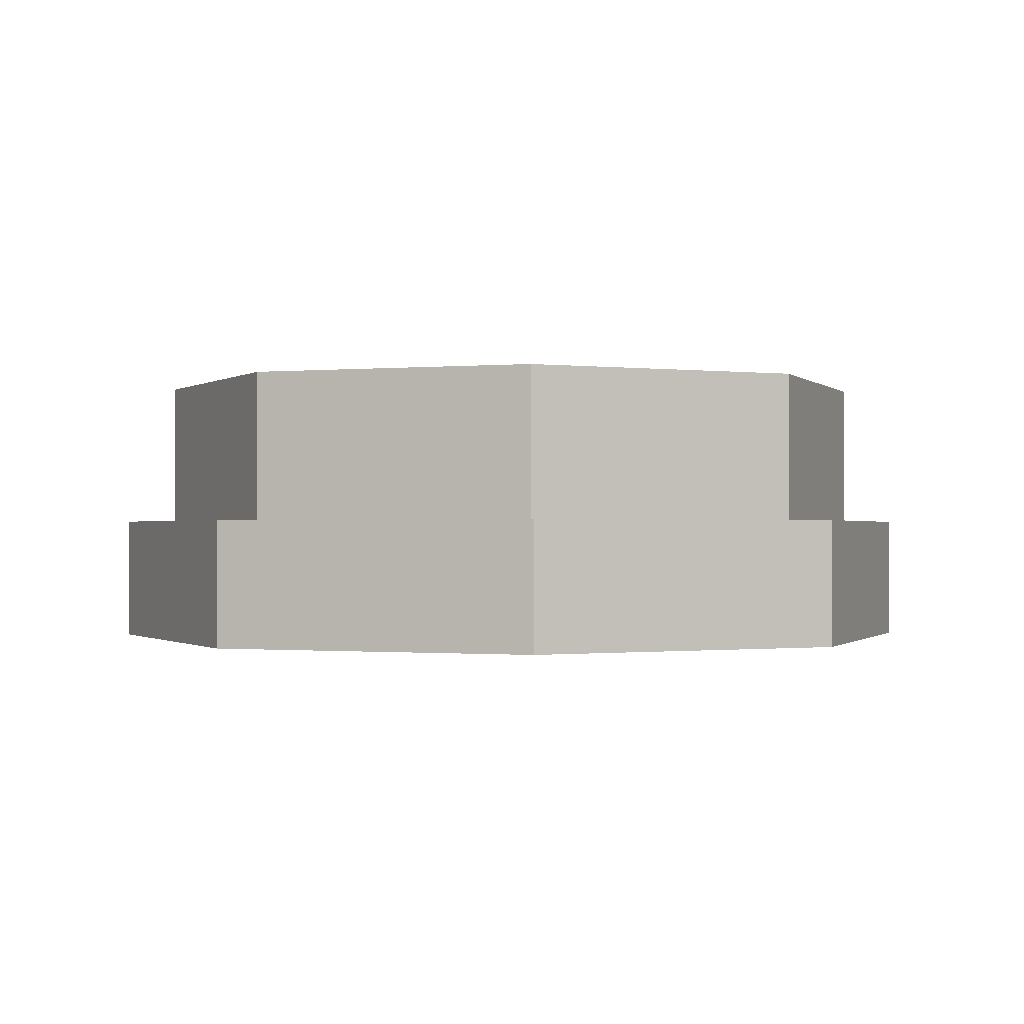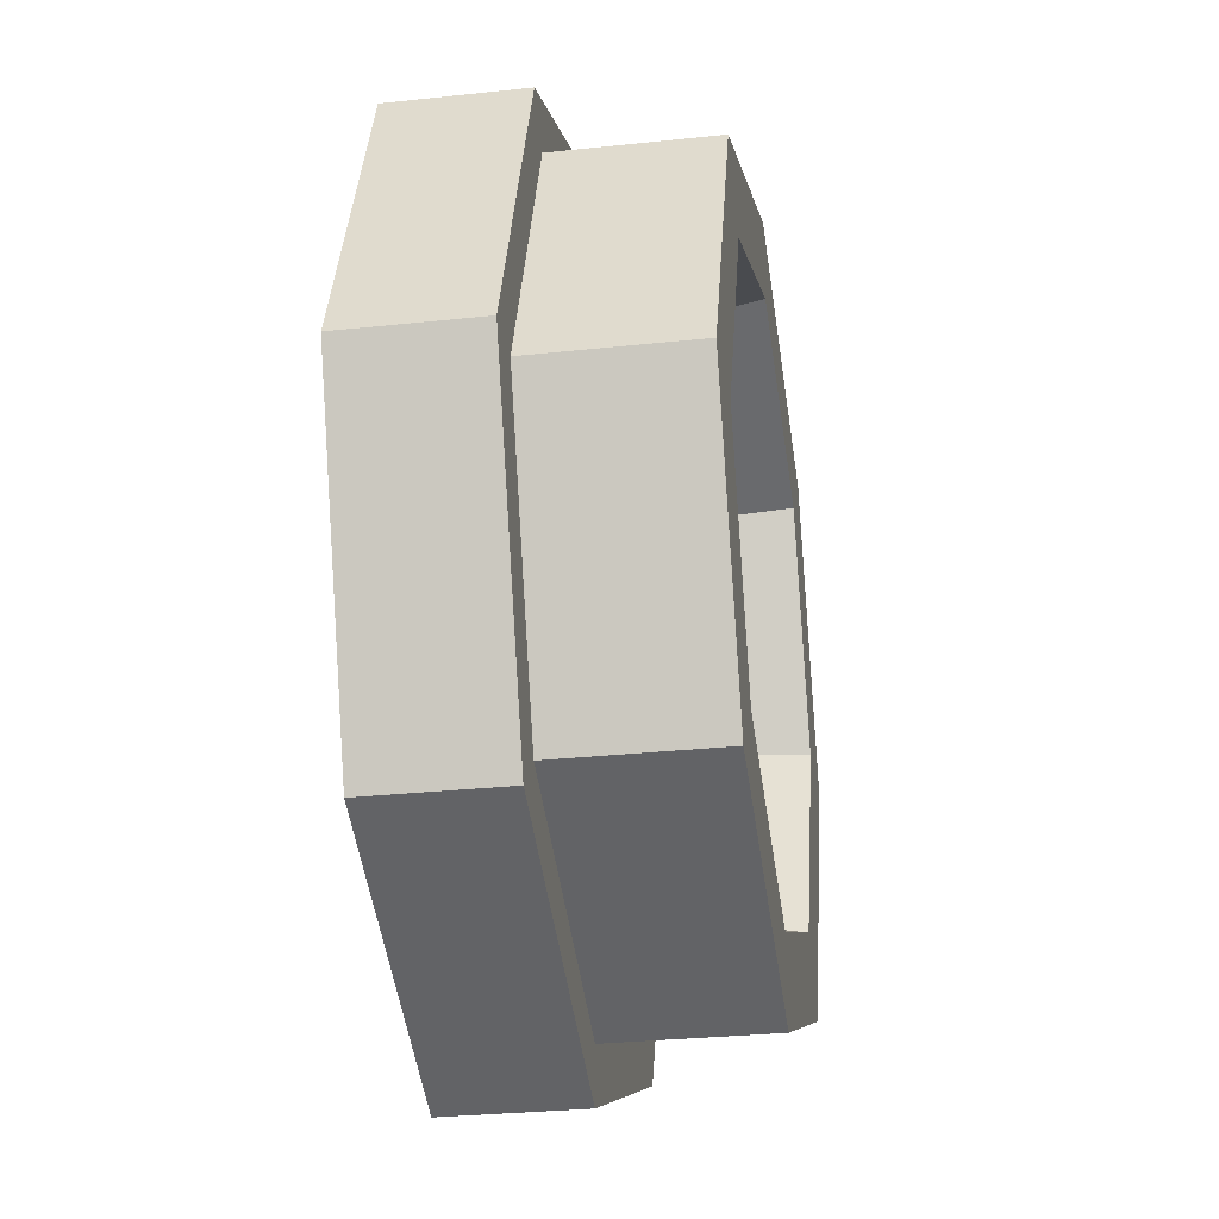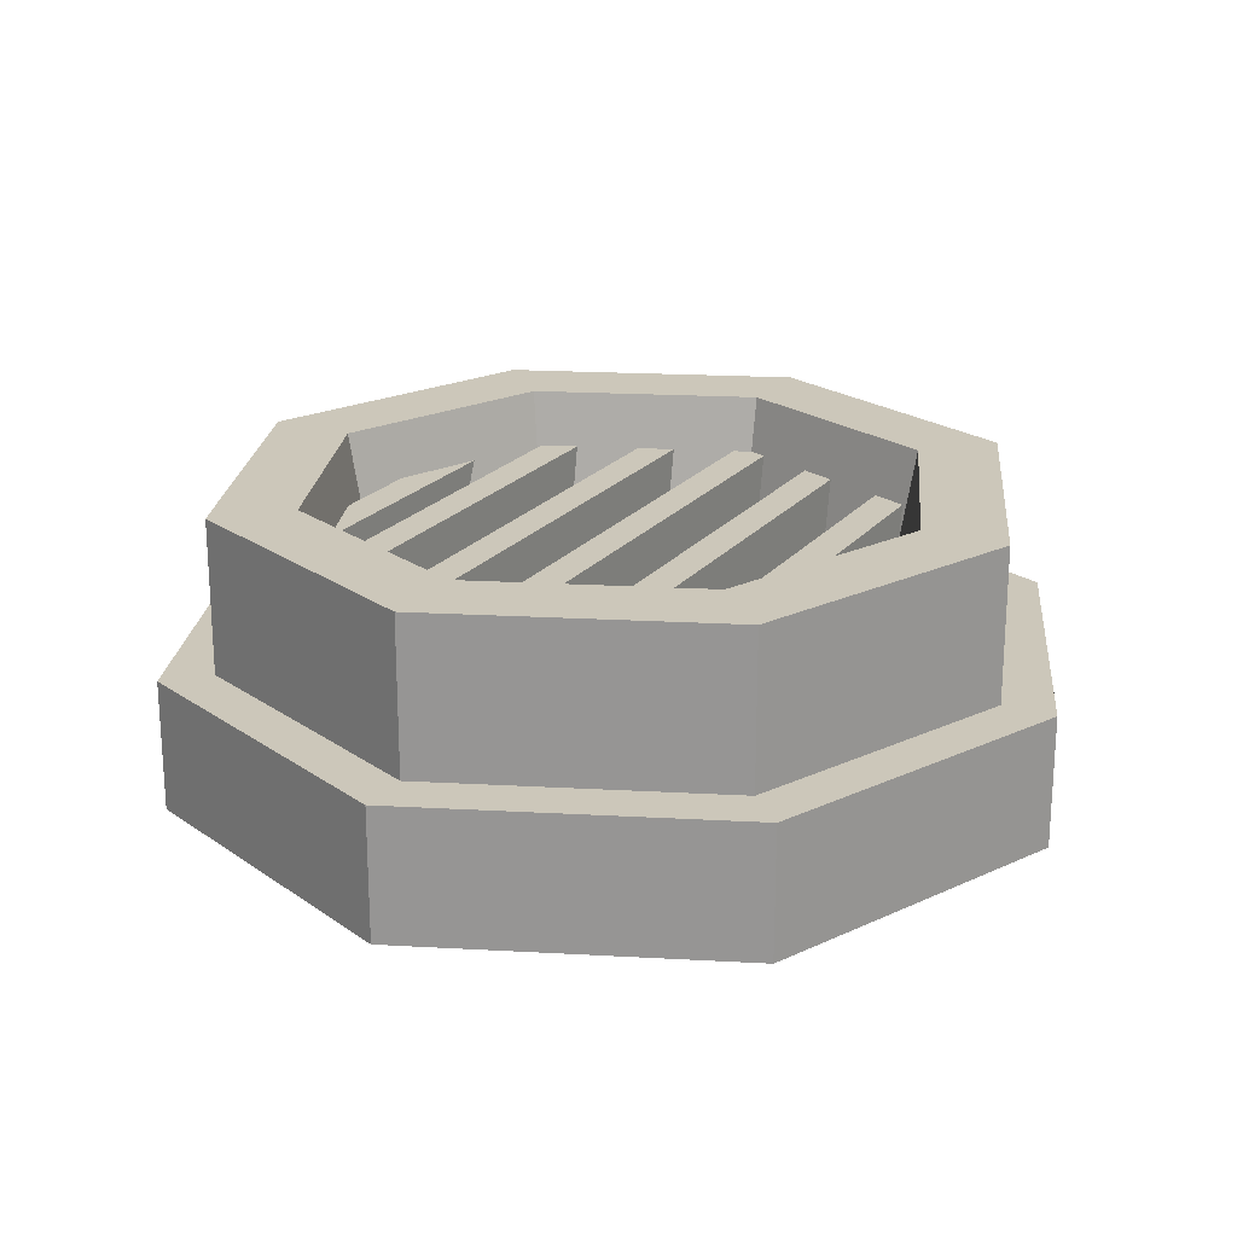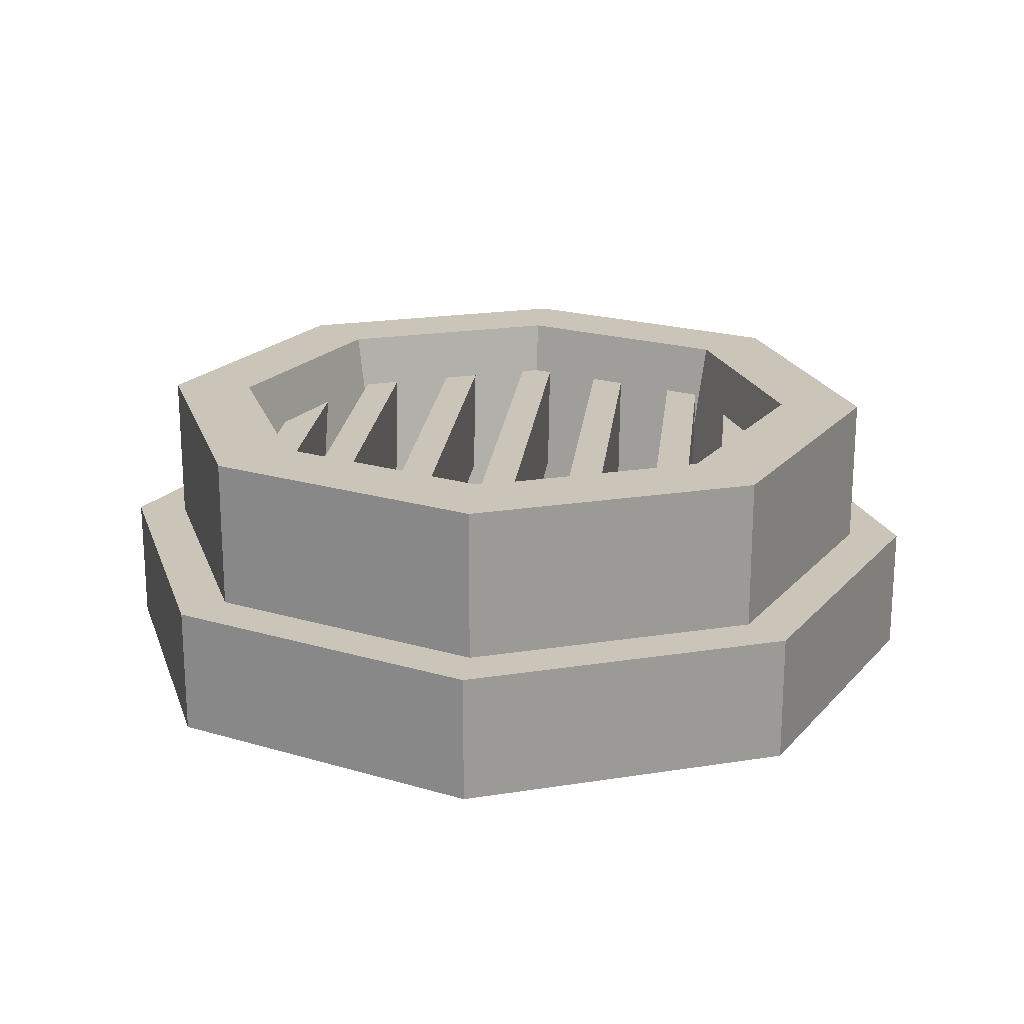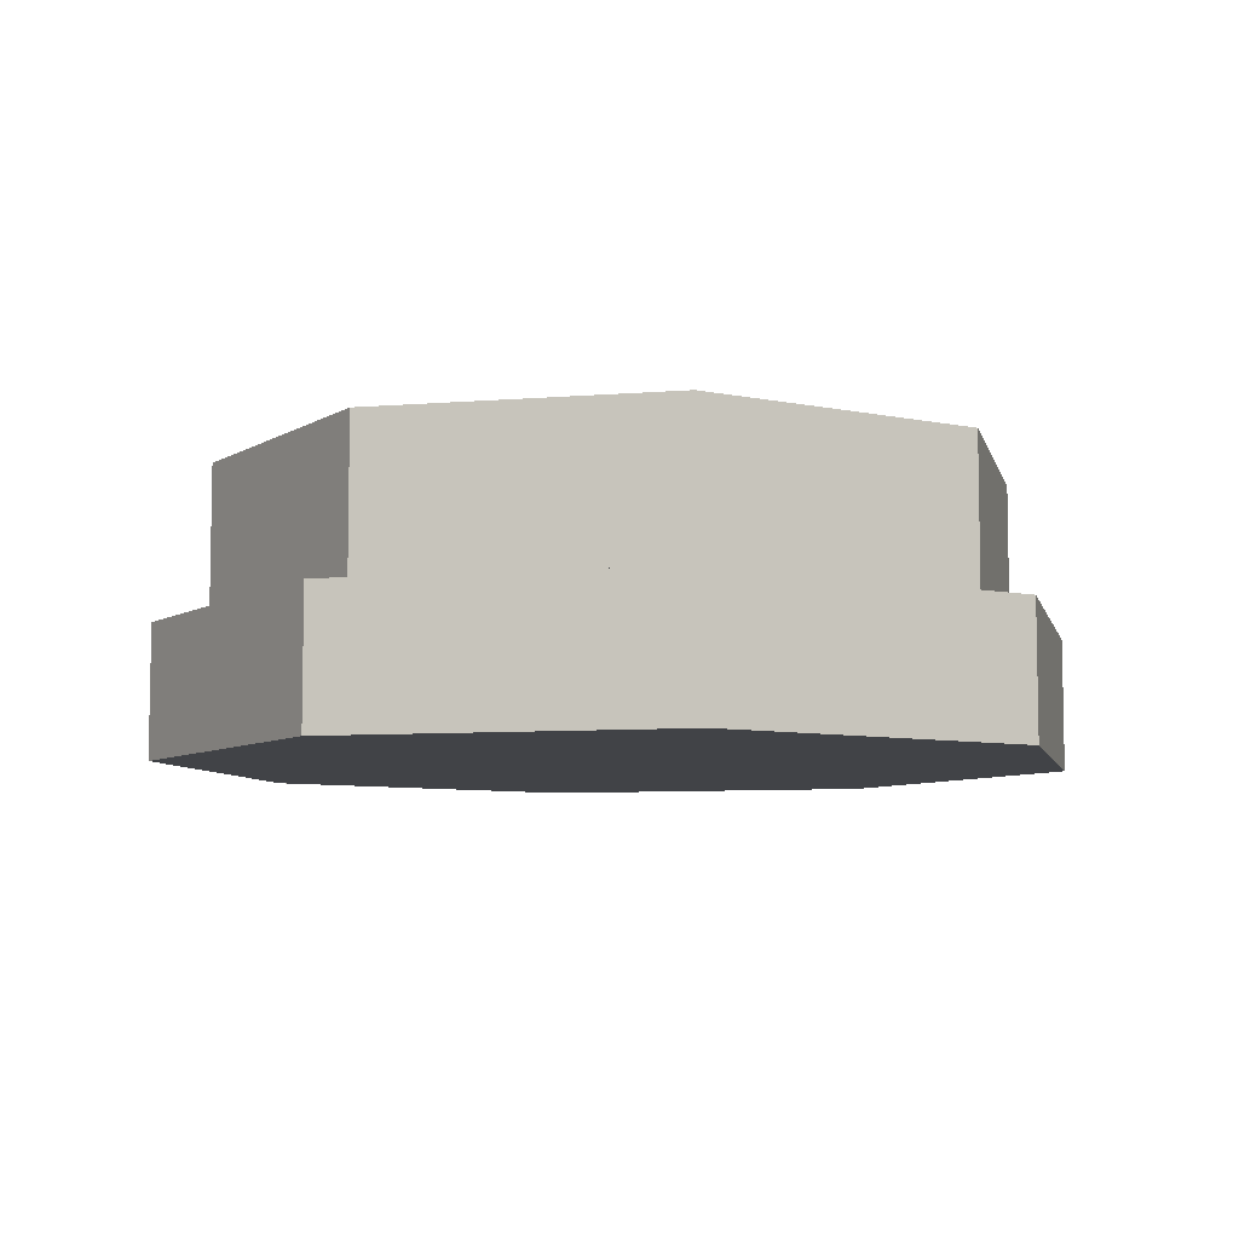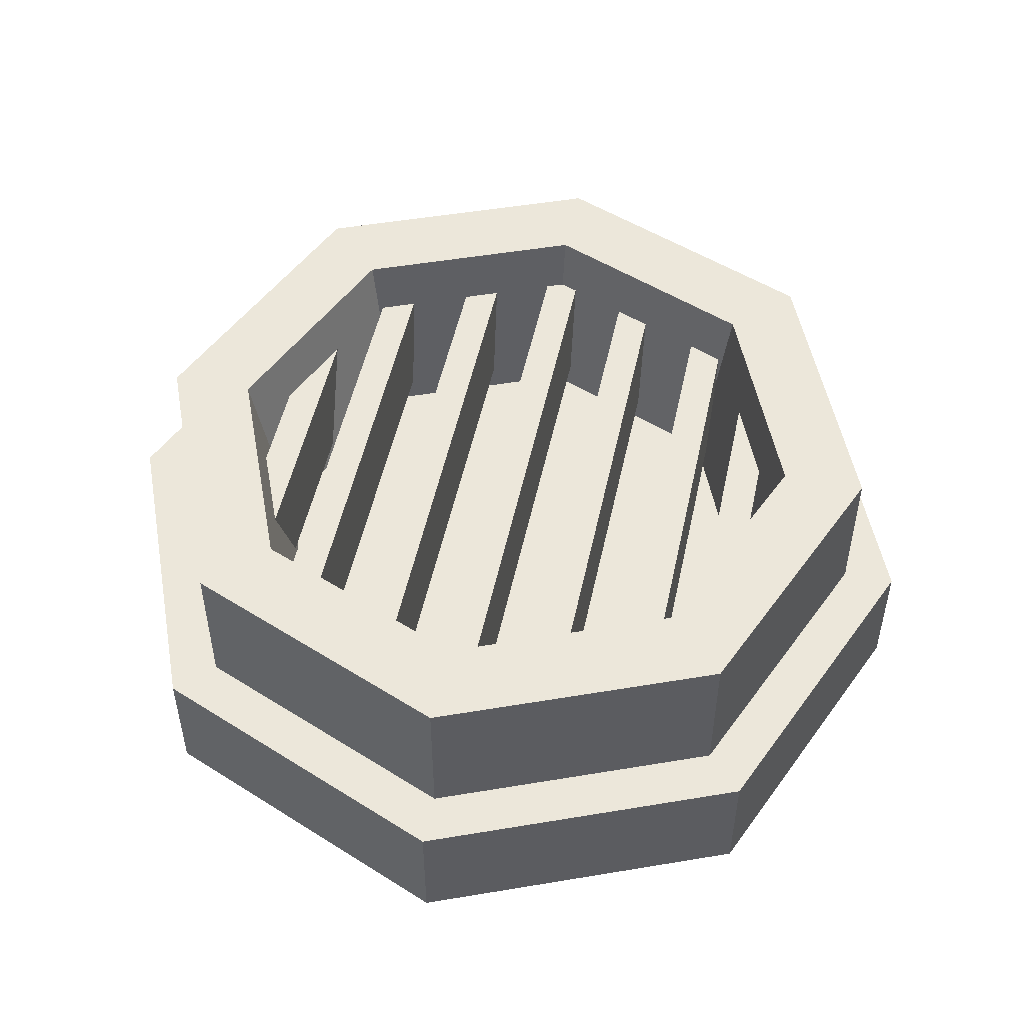
<metadata>
{"format":"obj","ext":"obj","renderer":"f3d","projection":"perspective","resolution":1024,"background":"white","views":[{"elev":-0.6,"azim":-2.7,"up":"+Z"},{"elev":-29.1,"azim":-80.9,"up":"+Y"},{"elev":21.5,"azim":28.1,"up":"+Z"},{"elev":20.3,"azim":6.2,"up":"+Z"},{"elev":-7.2,"azim":-99.1,"up":"+Z"},{"elev":50.8,"azim":12.1,"up":"+Z"}]}
</metadata>
<code>
v 28.29 -75.66 28.78
v 28.29 -75.66 58.06
v 28.29 75.66 28.78
v 28.29 75.66 58.06
v 19.32 75.66 28.78
v 19.32 75.66 58.06
v 19.32 -75.66 28.78
v 19.32 -75.66 58.06
v 70.71 -70.71 0
v 100 0 0
v 70.71 70.71 0
v 0 100 0
v -70.71 70.71 0
v -100 0 0
v -70.71 -70.71 0
v 0 -100 0
v 70.71 -70.71 72.52
v 100 -0 72.52
v 70.71 70.71 72.52
v 0 100 72.52
v -70.71 70.71 72.52
v -100 -0 72.52
v -70.71 -70.71 72.52
v 0 -100 72.52
v 0 0 0
v 0 100 33.33
v 70.71 70.71 33.33
v 100 0 33.33
v 70.71 -70.71 33.33
v 0 -100 33.33
v -70.71 -70.71 33.33
v -100 0 33.33
v -70.71 70.71 33.33
v 80.36 -80.36 0
v 113.6 0 0
v 113.6 0 33.33
v 80.36 -80.36 33.33
v 80.36 80.36 0
v 80.36 80.36 33.33
v 0 113.6 0
v 0 113.6 33.33
v -80.36 80.36 0
v -80.36 80.36 33.33
v -113.6 1e-06 0
v -113.6 1e-06 33.33
v -80.36 -80.36 0
v -80.36 -80.36 33.33
v 0 -113.6 0
v 0 -113.6 33.33
v 55.44 -55.44 72.52
v 78.4 -1e-06 72.52
v 55.44 55.44 72.52
v 0 78.4 72.52
v -55.44 55.44 72.52
v -78.4 -1e-06 72.52
v -55.44 -55.44 72.52
v 0 -78.4 72.52
v 49.04 -49.04 22.61
v 69.35 -2e-06 22.61
v 0 -2e-06 22.61
v 49.04 49.04 22.61
v 0 69.35 22.61
v -49.04 49.04 22.61
v -69.35 -2e-06 22.61
v -49.04 -49.04 22.61
v 0 -69.35 22.61
v 70.61 -40.58 28.78
v 70.61 -40.58 58.06
v 70.61 40.58 28.78
v 70.61 40.58 58.06
v 61.64 40.58 28.78
v 61.64 40.58 58.06
v 61.64 -40.58 28.78
v 61.64 -40.58 58.06
v -70.61 -40.58 28.78
v -70.61 -40.58 58.06
v -70.61 40.58 28.78
v -70.61 40.58 58.06
v -61.64 40.58 28.78
v -61.64 40.58 58.06
v -61.64 -40.58 28.78
v -61.64 -40.58 58.06
v -52.45 -64.84 28.78
v -52.45 -64.84 58.06
v -52.45 64.84 28.78
v -52.45 64.84 58.06
v -43.47 64.84 28.78
v -43.47 64.84 58.06
v -43.47 -64.84 28.78
v -43.47 -64.84 58.06
v -4.488 -75.66 28.78
v -4.488 -75.66 58.06
v -4.488 75.66 28.78
v -4.488 75.66 58.06
v 4.488 75.66 28.78
v 4.488 75.66 58.06
v 4.488 -75.66 28.78
v 4.488 -75.66 58.06
v 52.45 -64.84 28.78
v 52.45 -64.84 58.06
v 52.45 64.84 28.78
v 52.45 64.84 58.06
v 43.47 64.84 28.78
v 43.47 64.84 58.06
v 43.47 -64.84 28.78
v 43.47 -64.84 58.06
v -28.29 -75.66 28.78
v -28.29 -75.66 58.06
v -28.29 75.66 28.78
v -28.29 75.66 58.06
v -19.32 75.66 28.78
v -19.32 75.66 58.06
v -19.32 -75.66 28.78
v -19.32 -75.66 58.06
f 1 3 4 2
f 5 7 8 6
f 2 4 6 8
f 7 5 3 1
f 34 35 36 37
f 35 38 39 36
f 38 40 41 39
f 40 42 43 41
f 42 44 45 43
f 44 46 47 45
f 46 48 49 47
f 48 34 37 49
f 10 9 25
f 11 10 25
f 12 11 25
f 13 12 25
f 14 13 25
f 15 14 25
f 16 15 25
f 9 16 25
f 58 59 60
f 59 61 60
f 61 62 60
f 62 63 60
f 63 64 60
f 64 65 60
f 65 66 60
f 66 58 60
f 19 27 26 20
f 18 28 27 19
f 17 29 28 18
f 24 30 29 17
f 23 31 30 24
f 22 32 31 23
f 21 33 32 22
f 20 26 33 21
f 9 10 35 34
f 28 29 37 36
f 10 11 38 35
f 27 28 36 39
f 11 12 40 38
f 26 27 39 41
f 12 13 42 40
f 33 26 41 43
f 13 14 44 42
f 32 33 43 45
f 14 15 46 44
f 31 32 45 47
f 15 16 48 46
f 30 31 47 49
f 16 9 34 48
f 29 30 49 37
f 17 18 51 50
f 18 19 52 51
f 19 20 53 52
f 20 21 54 53
f 21 22 55 54
f 22 23 56 55
f 23 24 57 56
f 24 17 50 57
f 50 51 59 58
f 51 52 61 59
f 52 53 62 61
f 53 54 63 62
f 54 55 64 63
f 55 56 65 64
f 56 57 66 65
f 57 50 58 66
f 67 69 70 68
f 71 73 74 72
f 68 70 72 74
f 73 71 69 67
f 75 76 78 77
f 79 80 82 81
f 76 82 80 78
f 81 75 77 79
f 83 84 86 85
f 87 88 90 89
f 84 90 88 86
f 89 83 85 87
f 91 92 94 93
f 95 96 98 97
f 92 98 96 94
f 97 91 93 95
f 99 101 102 100
f 103 105 106 104
f 100 102 104 106
f 105 103 101 99
f 107 108 110 109
f 111 112 114 113
f 108 114 112 110
f 113 107 109 111

</code>
